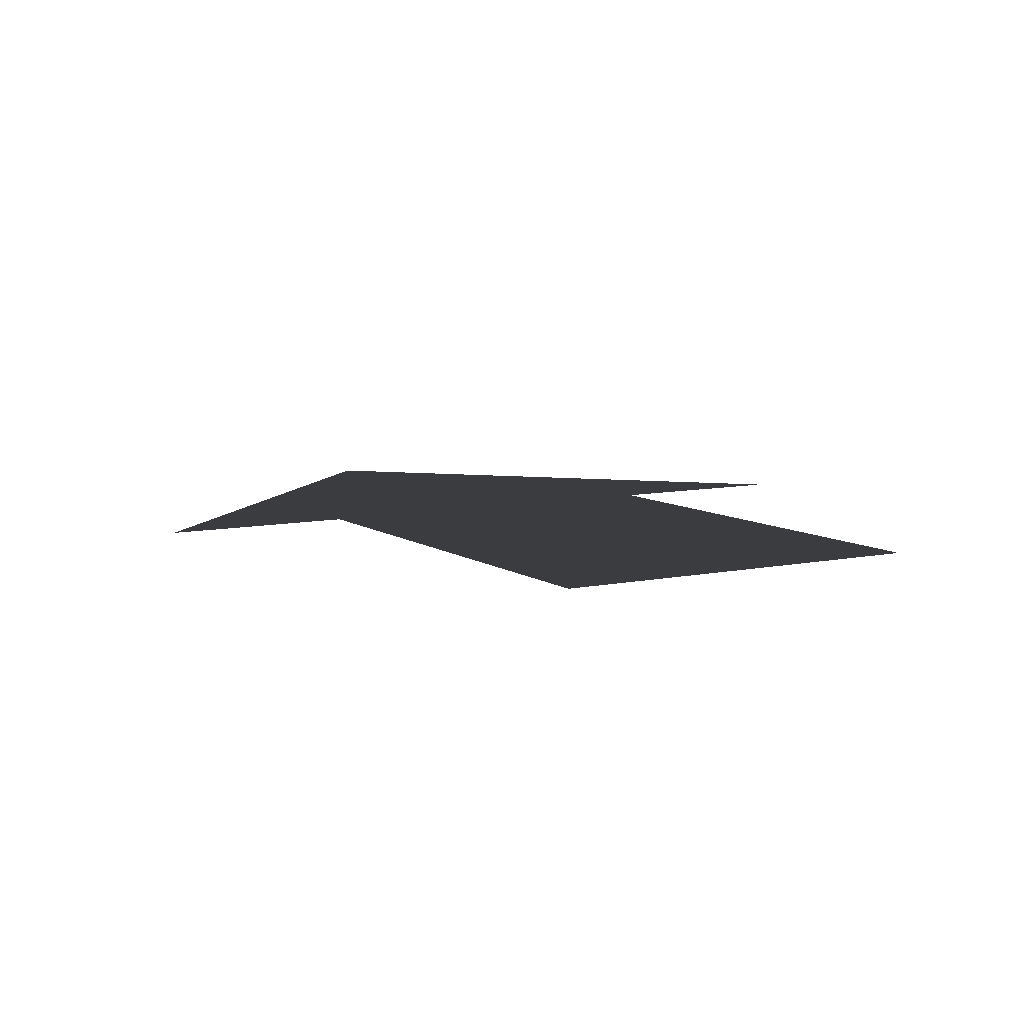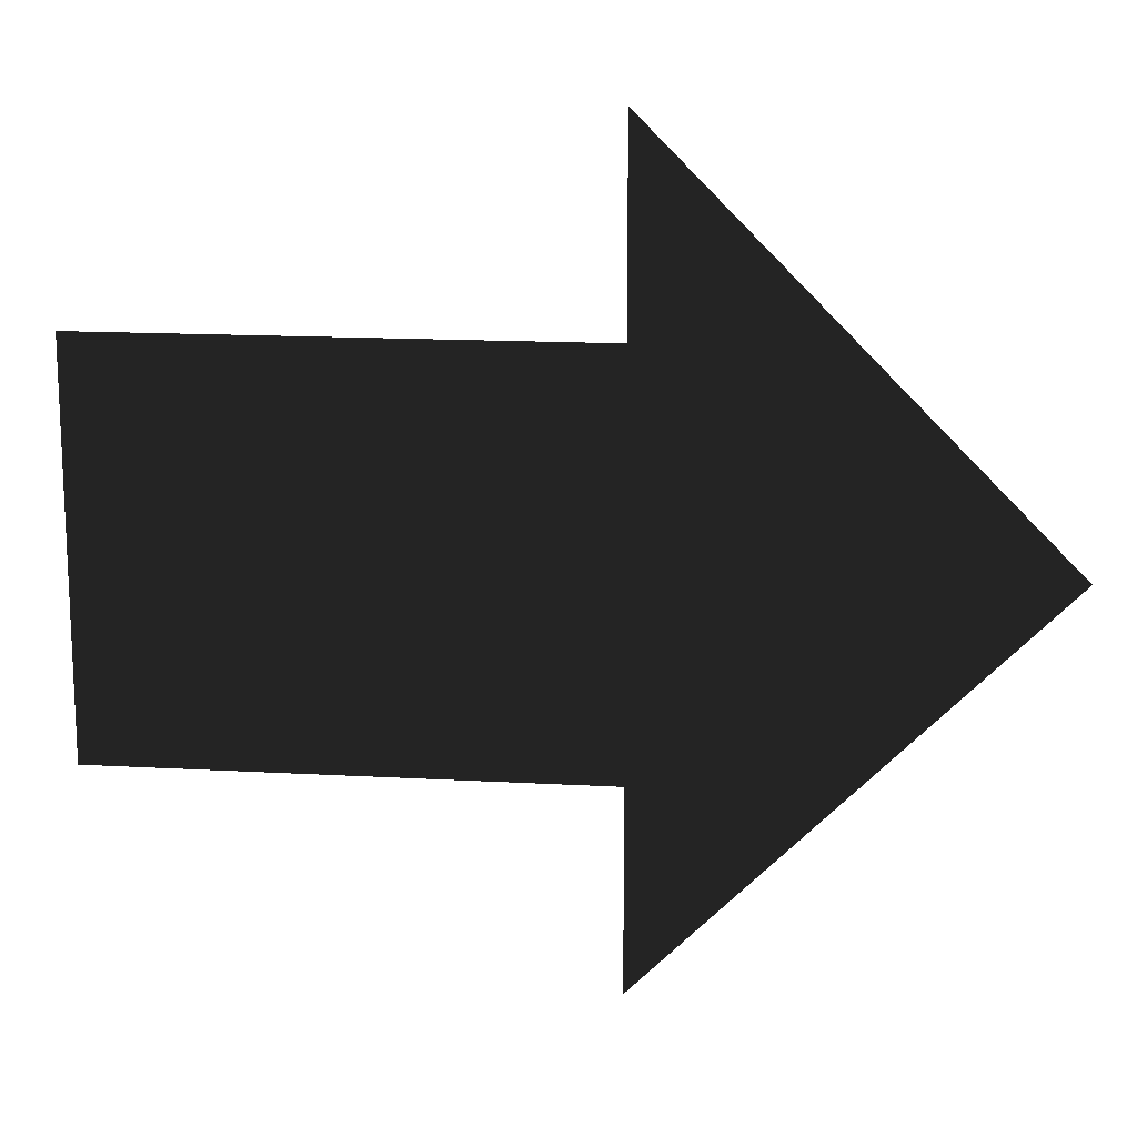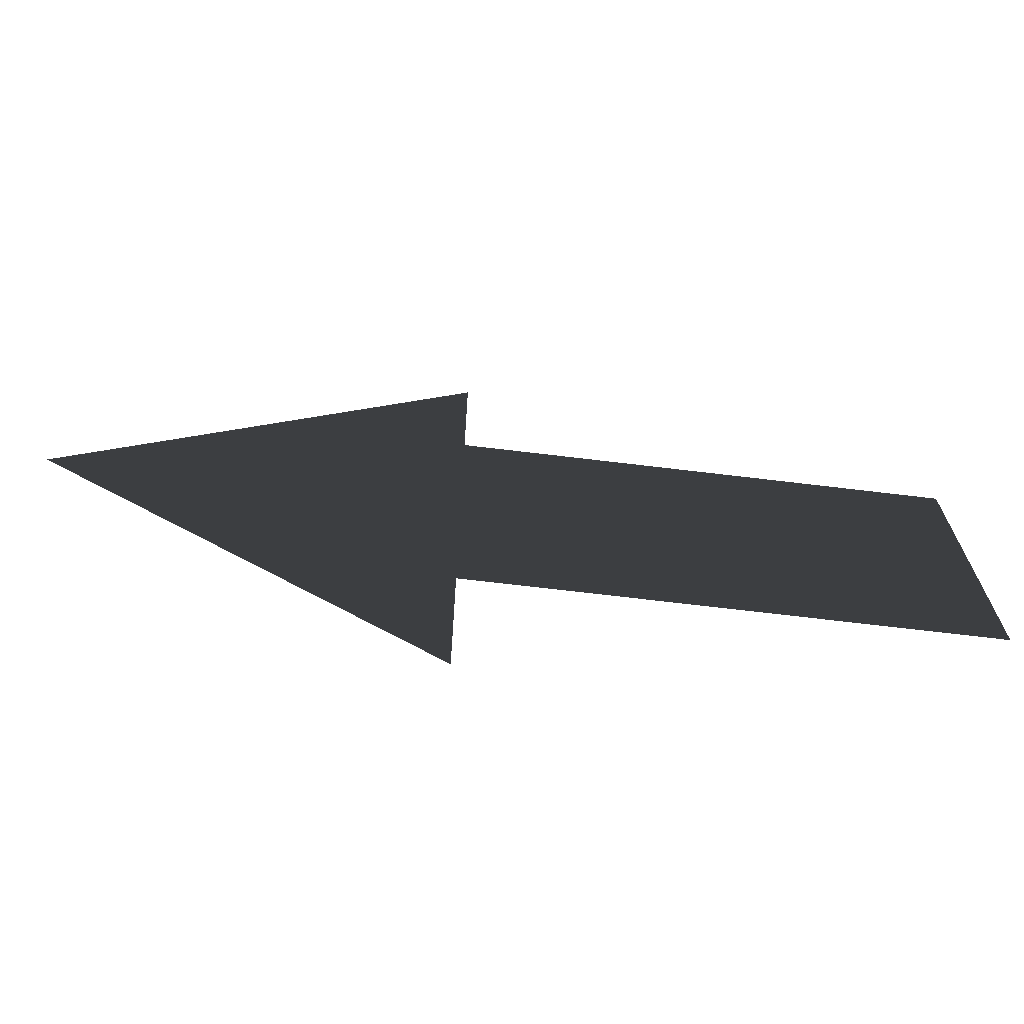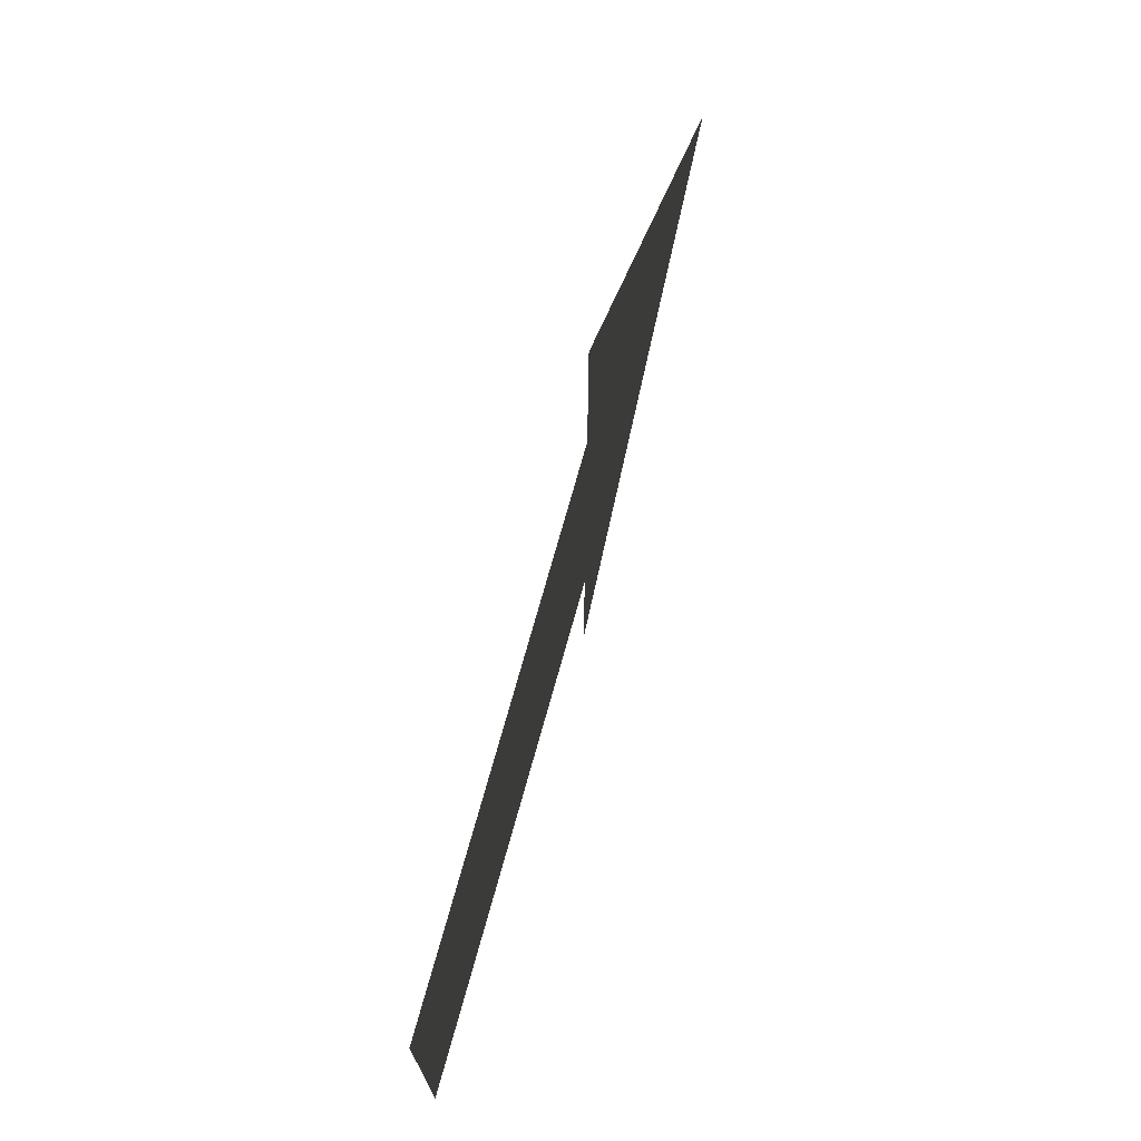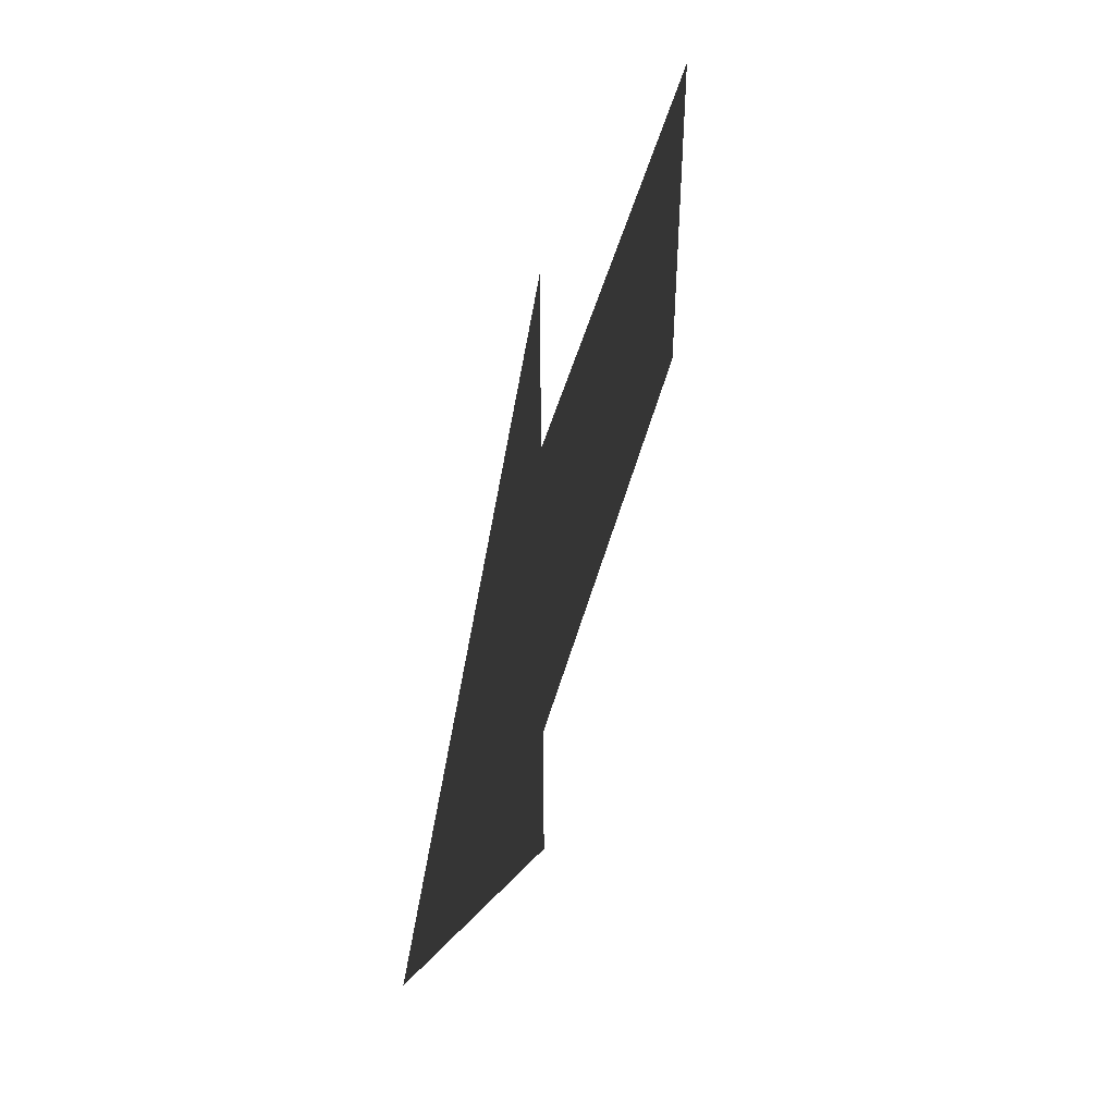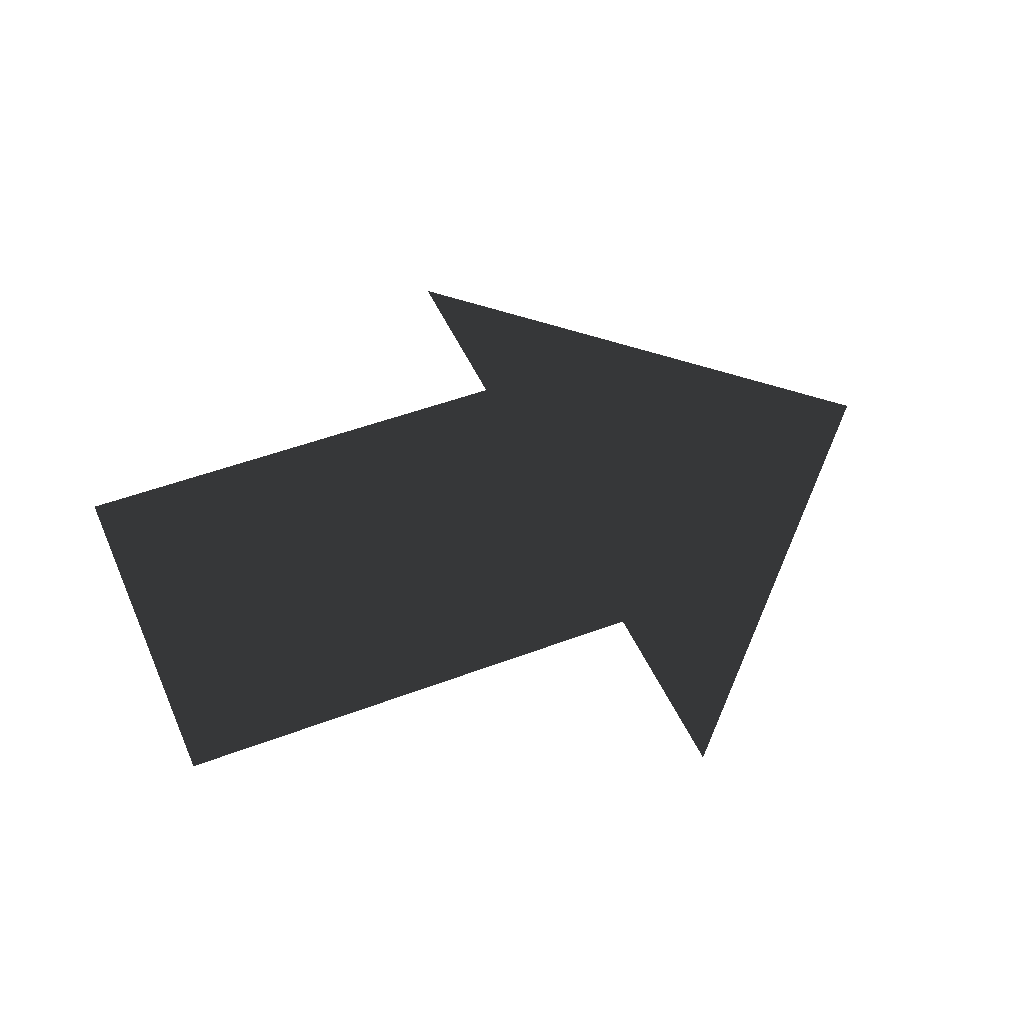
<metadata>
{"format":"obj","ext":"obj","renderer":"f3d","projection":"perspective","resolution":1024,"background":"white","views":[{"elev":8.4,"azim":59.9,"up":"+Y"},{"elev":15.4,"azim":-173.2,"up":"+Z"},{"elev":-71.2,"azim":-6.8,"up":"+Z"},{"elev":73.5,"azim":105.6,"up":"+Z"},{"elev":50.8,"azim":-74.4,"up":"+Z"},{"elev":48.2,"azim":157.0,"up":"+Y"}]}
</metadata>
<code>
o ArrowHighlight
v -1 0 2
v -1 0 4
v -5 0 0
v -5 0 0
v -1 0 -4
v -1 0 -2
v -1 0 2
v -5 0 0
v -1 0 -2
v -1 0 2
v -1 0 -2
v 4 0 -2
v 4 0 -2
v 4 0 2
v -1 0 2
g ArrowHighlight
f 1 2 3
f 4 5 6
f 7 8 9
f 10 11 12
f 13 14 15

</code>
